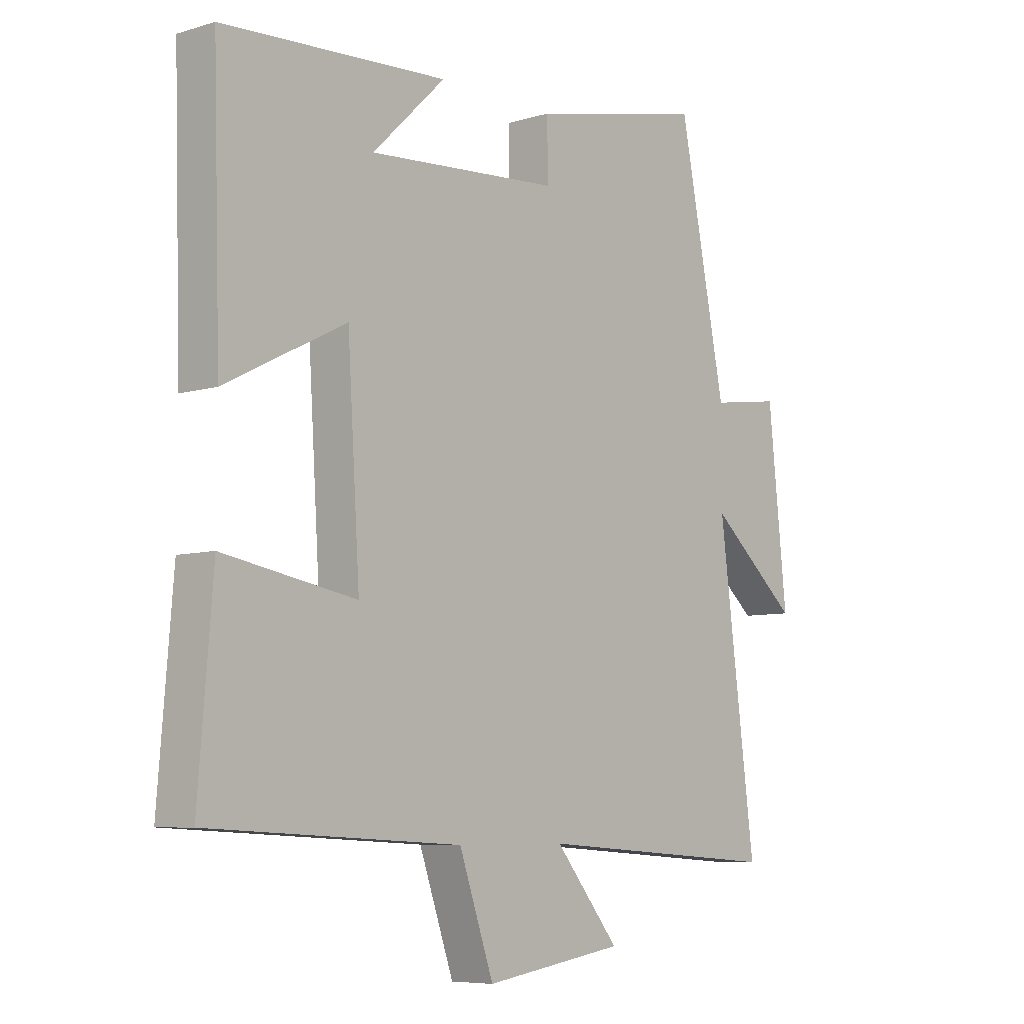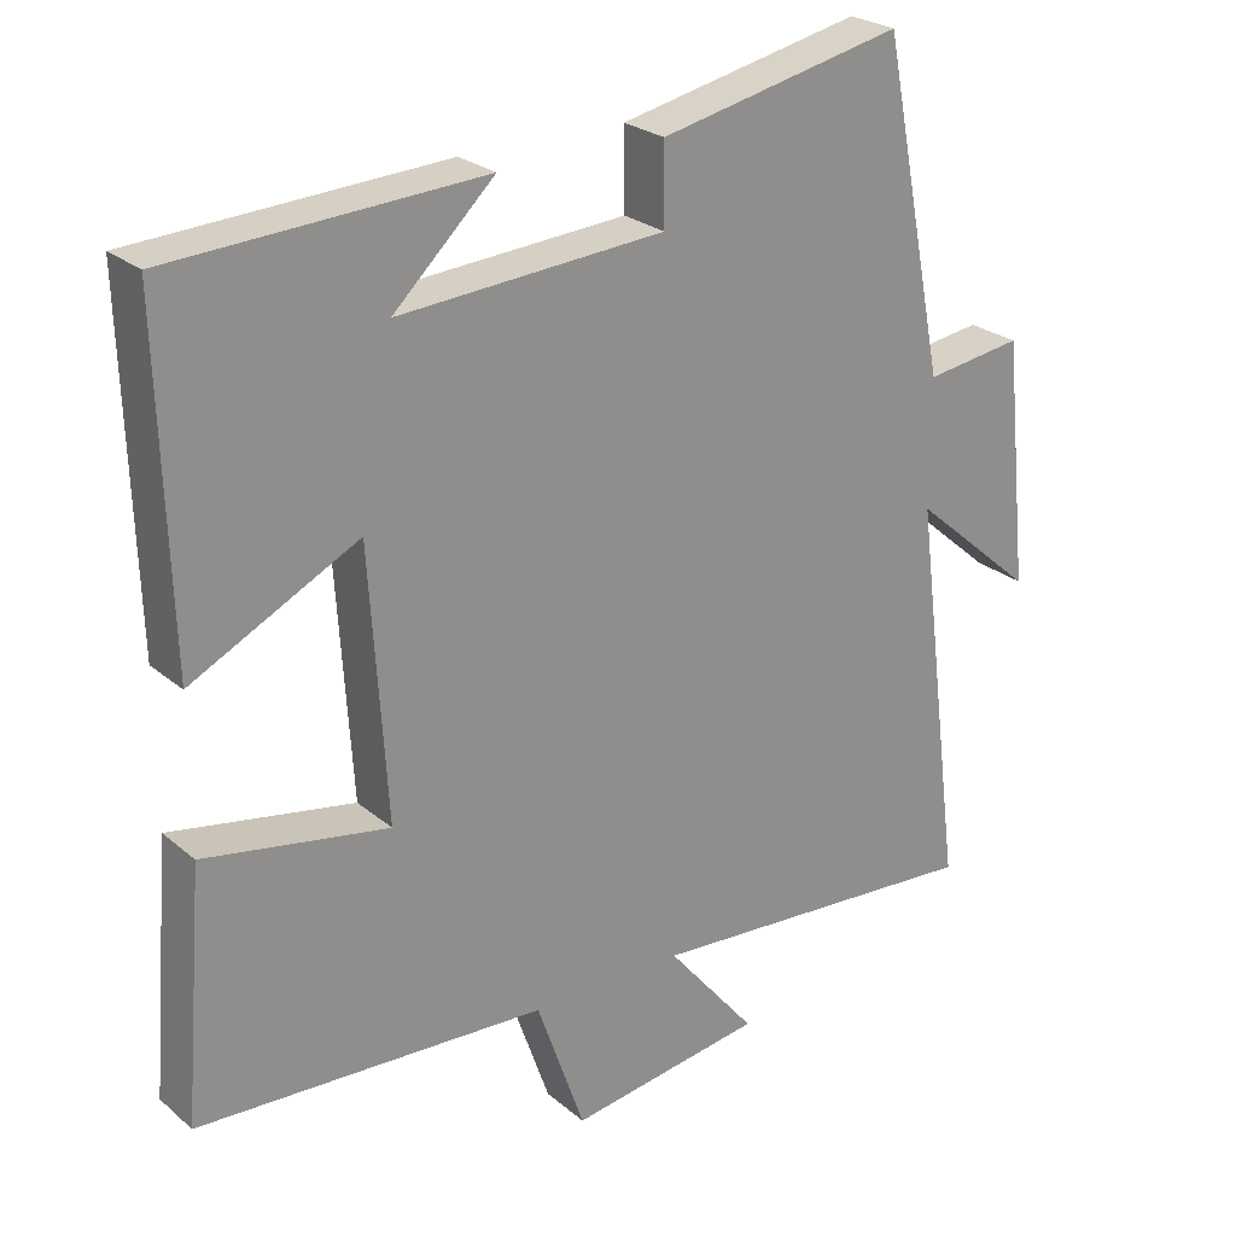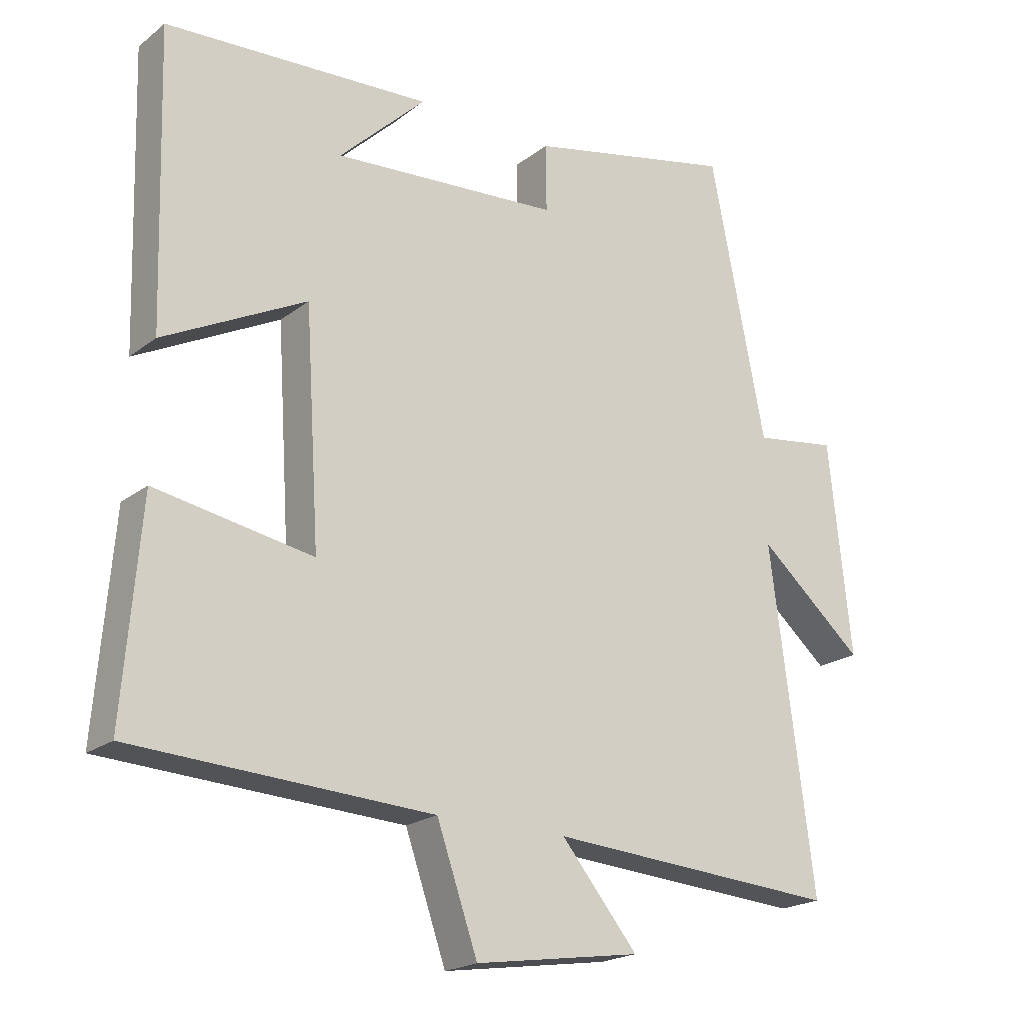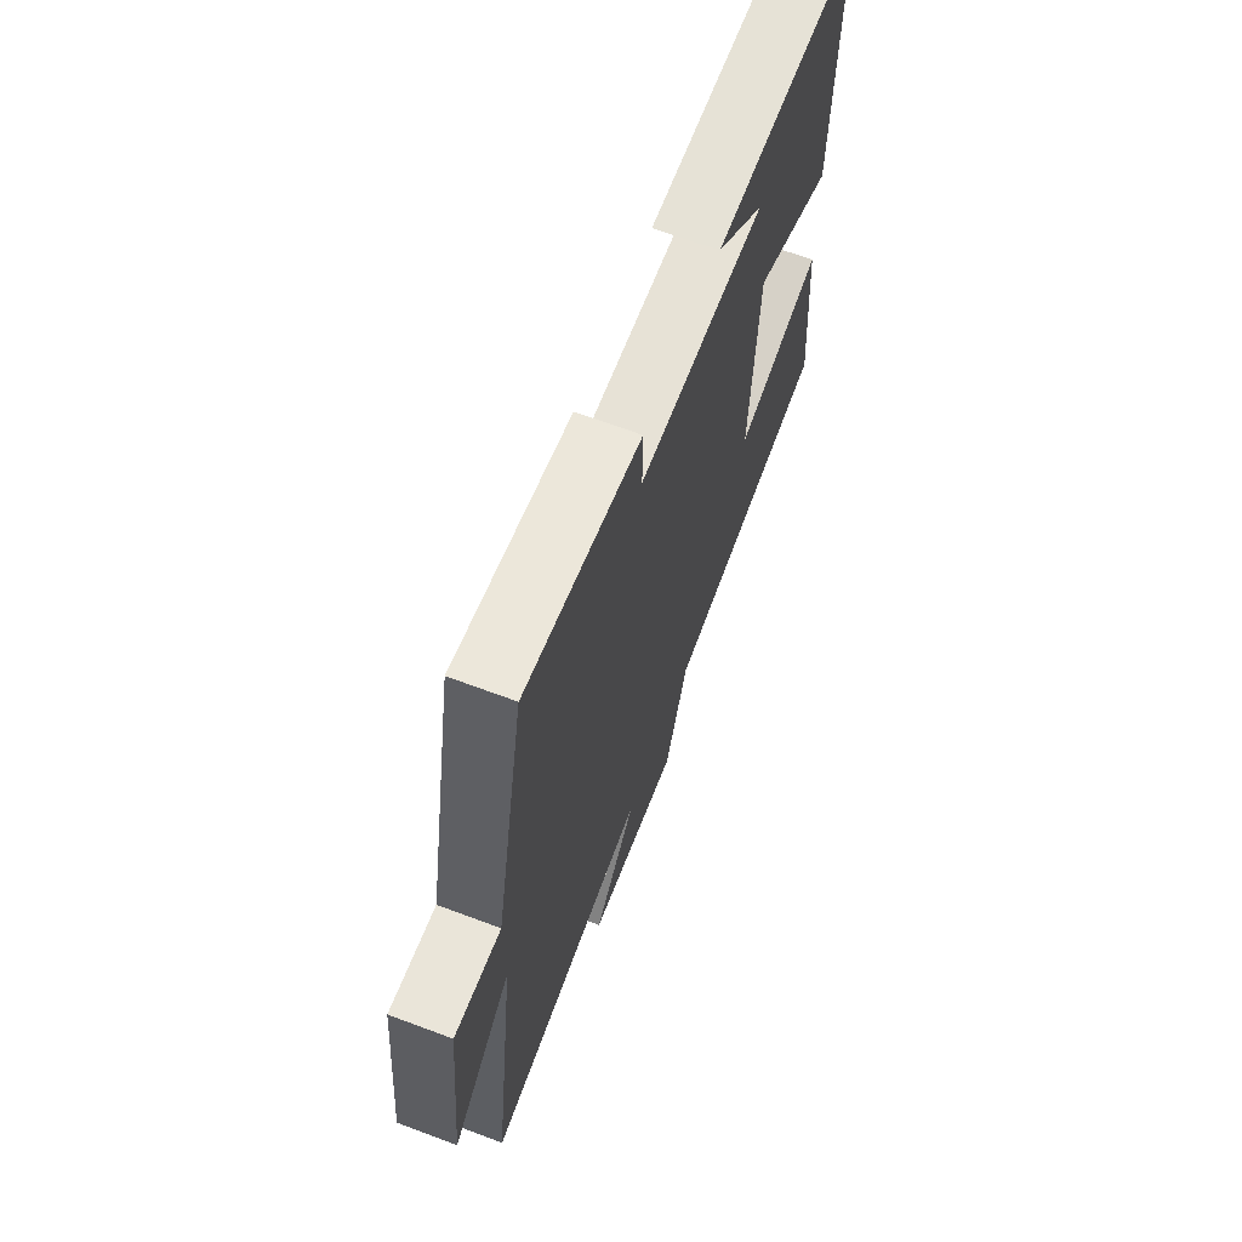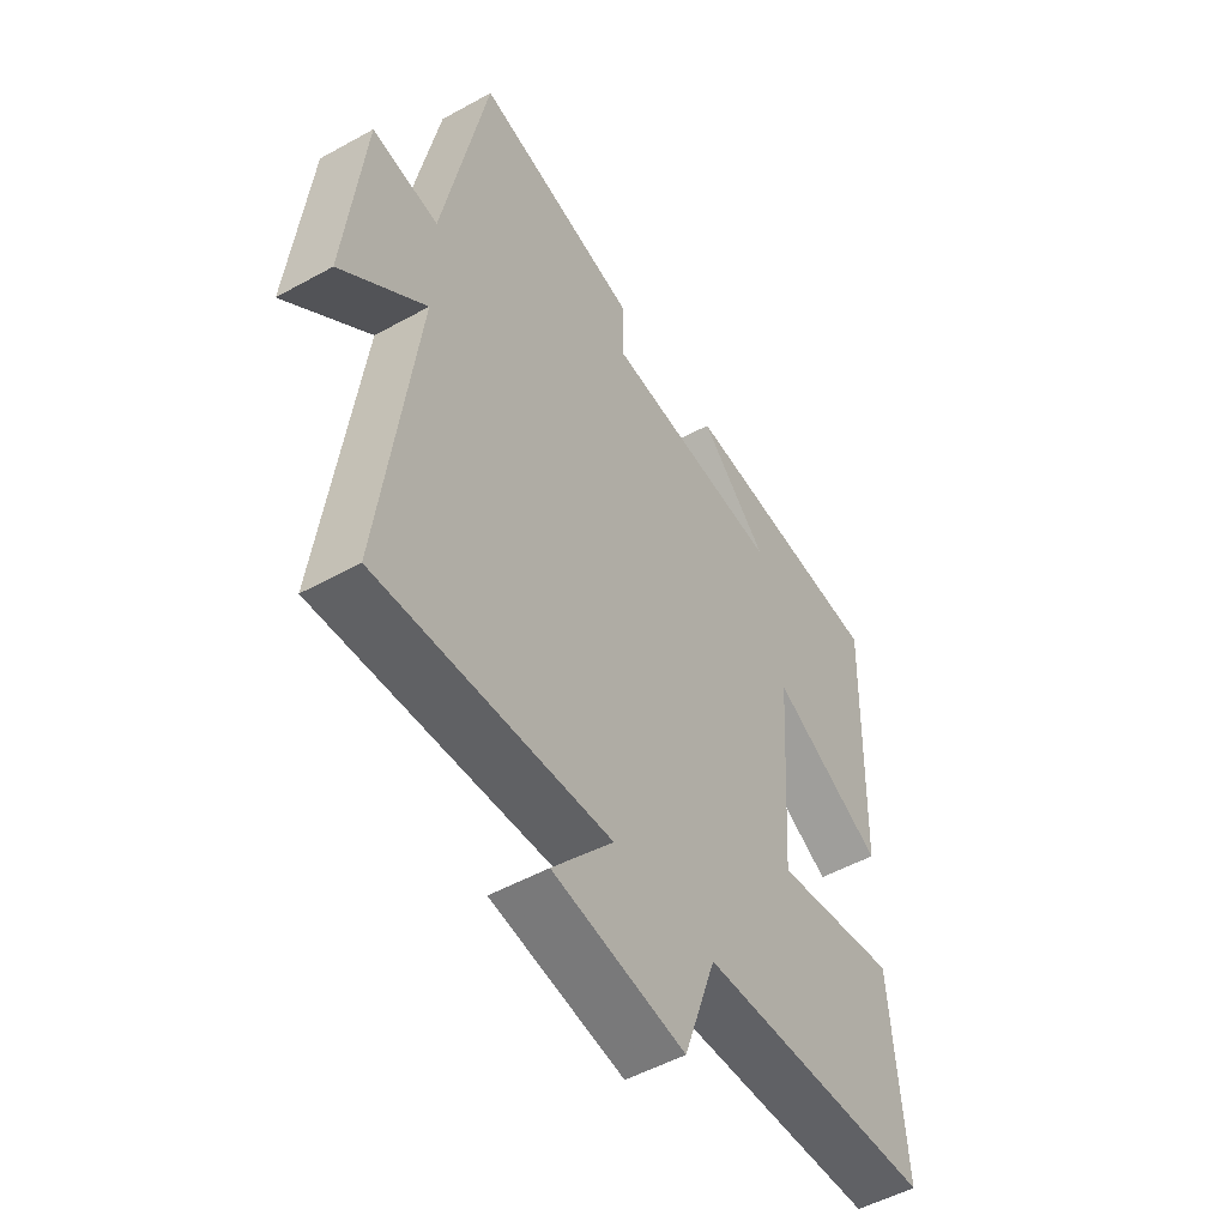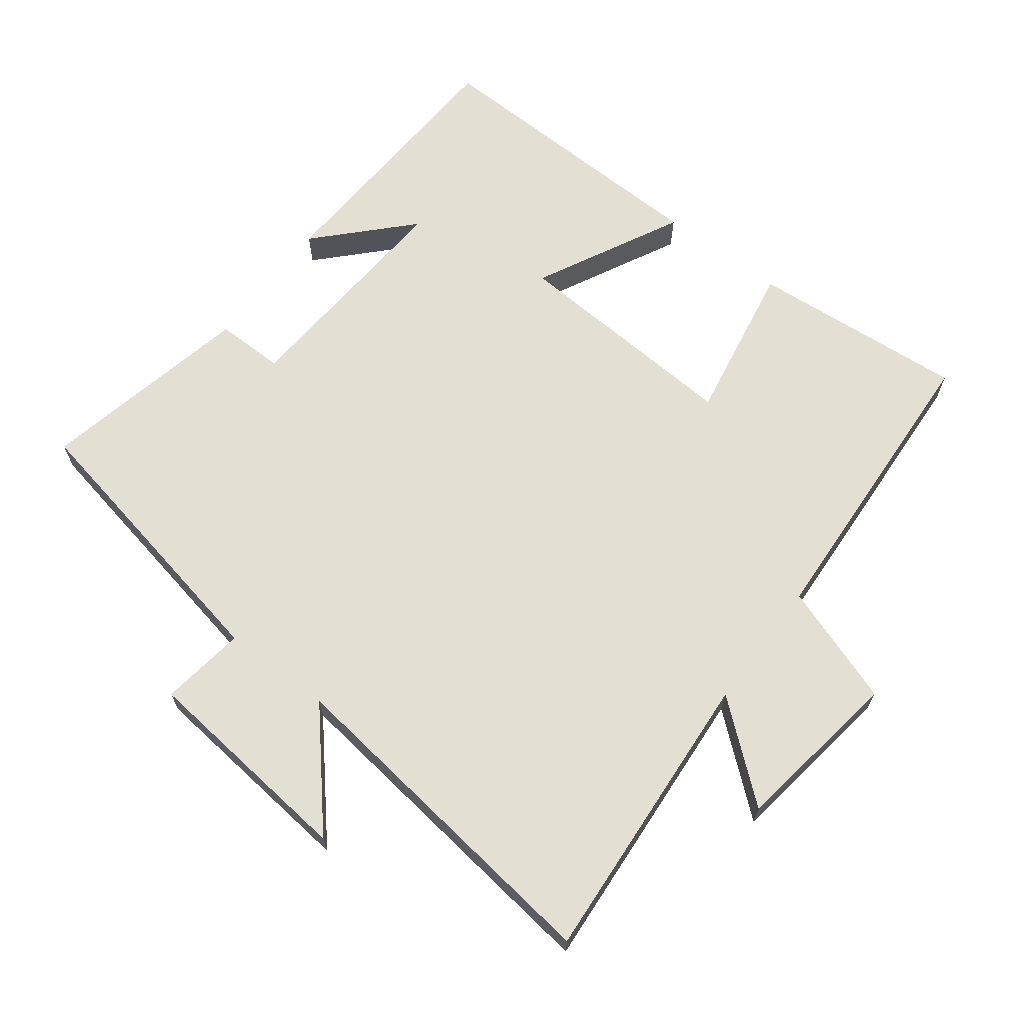
<metadata>
{"format":"obj","ext":"obj","renderer":"f3d","projection":"perspective","resolution":1024,"background":"white","views":[{"elev":-7.0,"azim":-49.0,"up":"+Z"},{"elev":25.0,"azim":-36.9,"up":"+Z"},{"elev":-20.4,"azim":-36.2,"up":"+Z"},{"elev":67.2,"azim":110.6,"up":"+Z"},{"elev":-51.0,"azim":121.2,"up":"+Z"},{"elev":66.5,"azim":127.1,"up":"+Y"}]}
</metadata>
<code>
v 0.416 0.07 0.568
v 0.5 0.07 0.146
v 0.626 0.07 0.164
v 0.66 0.07 -0.158
v 0.5 0.07 -0.02
v 0.566 0.07 -0.531
v 0.124 0.07 -0.5
v 0.24 0.07 -0.64
v -0.012 0.07 -0.678
v -0.074 0.07 -0.5
v -0.526 0.07 -0.476
v -0.5 0.07 -0.156
v -0.262 0.07 -0.198
v -0.284 0.07 0.148
v -0.5 0.07 0.038
v -0.513 0.07 0.478
v -0.111 0.07 0.5
v -0.242 0.07 0.374
v 0.102 0.07 0.398
v 0.101 0.07 0.5
v 0.416 0 0.568
v 0.5 0 0.146
v 0.626 0 0.164
v 0.66 0 -0.158
v 0.5 0 -0.02
v 0.566 0 -0.531
v 0.124 0 -0.5
v 0.24 0 -0.64
v -0.012 0 -0.678
v -0.074 0 -0.5
v -0.526 0 -0.476
v -0.5 0 -0.156
v -0.262 0 -0.198
v -0.284 0 0.148
v -0.5 0 0.038
v -0.513 0 0.478
v -0.111 0 0.5
v -0.242 0 0.374
v 0.102 0 0.398
v 0.101 0 0.5
f 19 20 1 2
f 18 19 2
f 16 17 18
f 14 15 16 18
f 13 14 18 2
f 10 11 12 13
f 10 13 2 3
f 7 8 9 10
f 7 10 3
f 5 6 7
f 5 7 3
f 3 4 5
f 22 21 40 39
f 22 39 38
f 38 37 36
f 38 36 35 34
f 22 38 34 33
f 33 32 31 30
f 23 22 33 30
f 30 29 28 27
f 23 30 27
f 27 26 25
f 23 27 25
f 25 24 23
f 1 21 22 2
f 2 22 23 3
f 3 23 24 4
f 4 24 25 5
f 5 25 26 6
f 6 26 27 7
f 7 27 28 8
f 8 28 29 9
f 9 29 30 10
f 10 30 31 11
f 11 31 32 12
f 12 32 33 13
f 13 33 34 14
f 14 34 35 15
f 15 35 36 16
f 16 36 37 17
f 17 37 38 18
f 18 38 39 19
f 19 39 40 20
f 20 40 21 1

</code>
